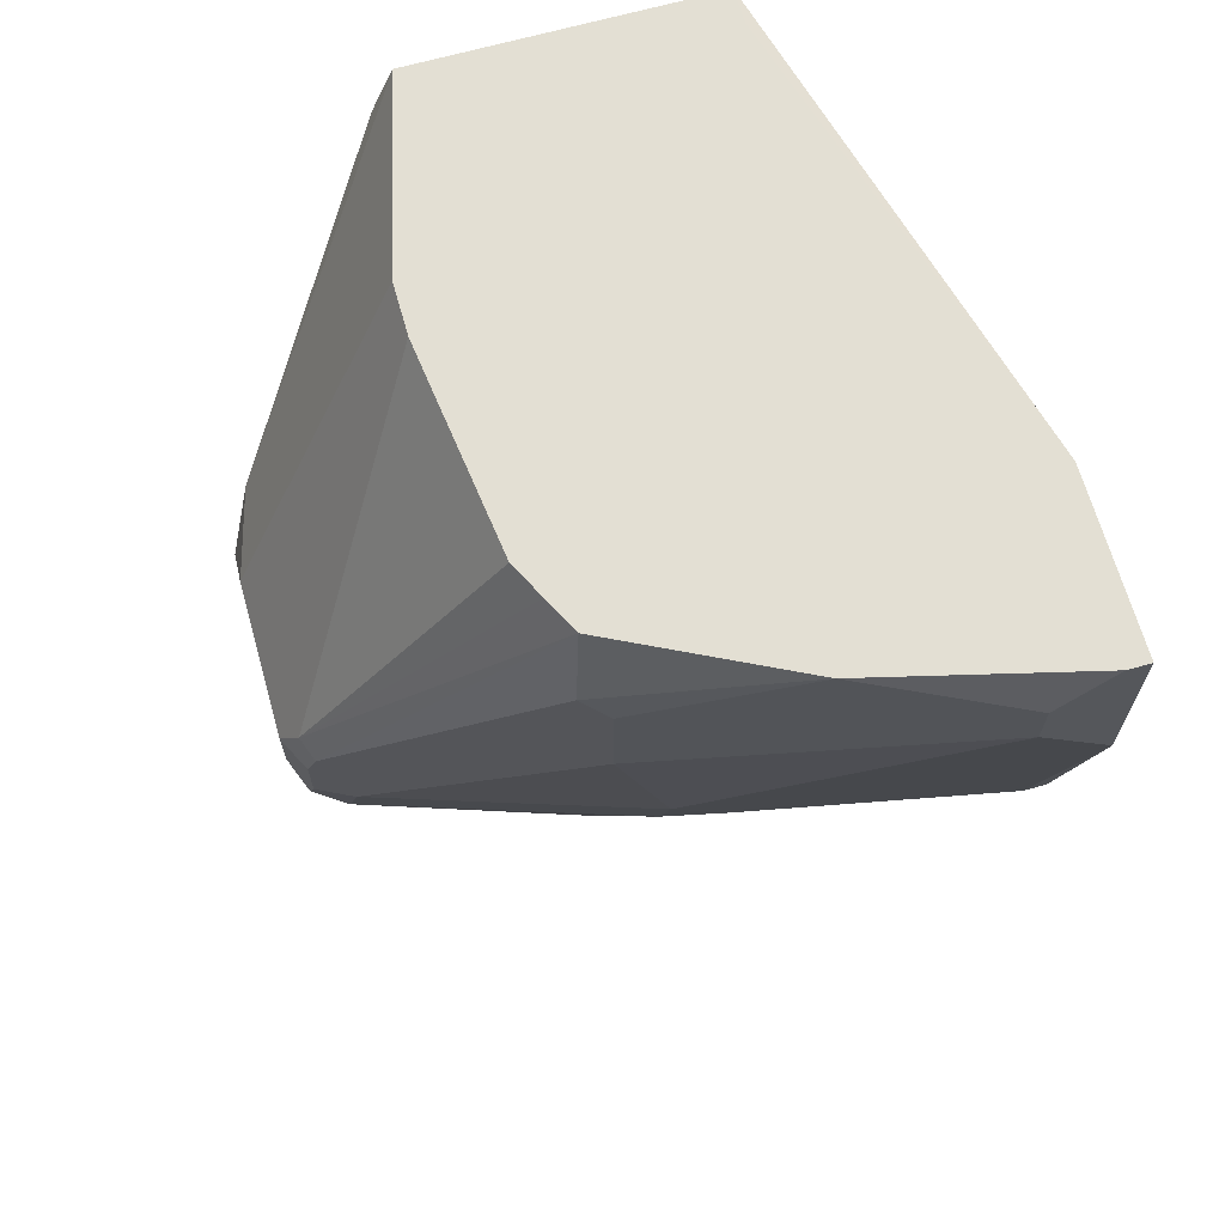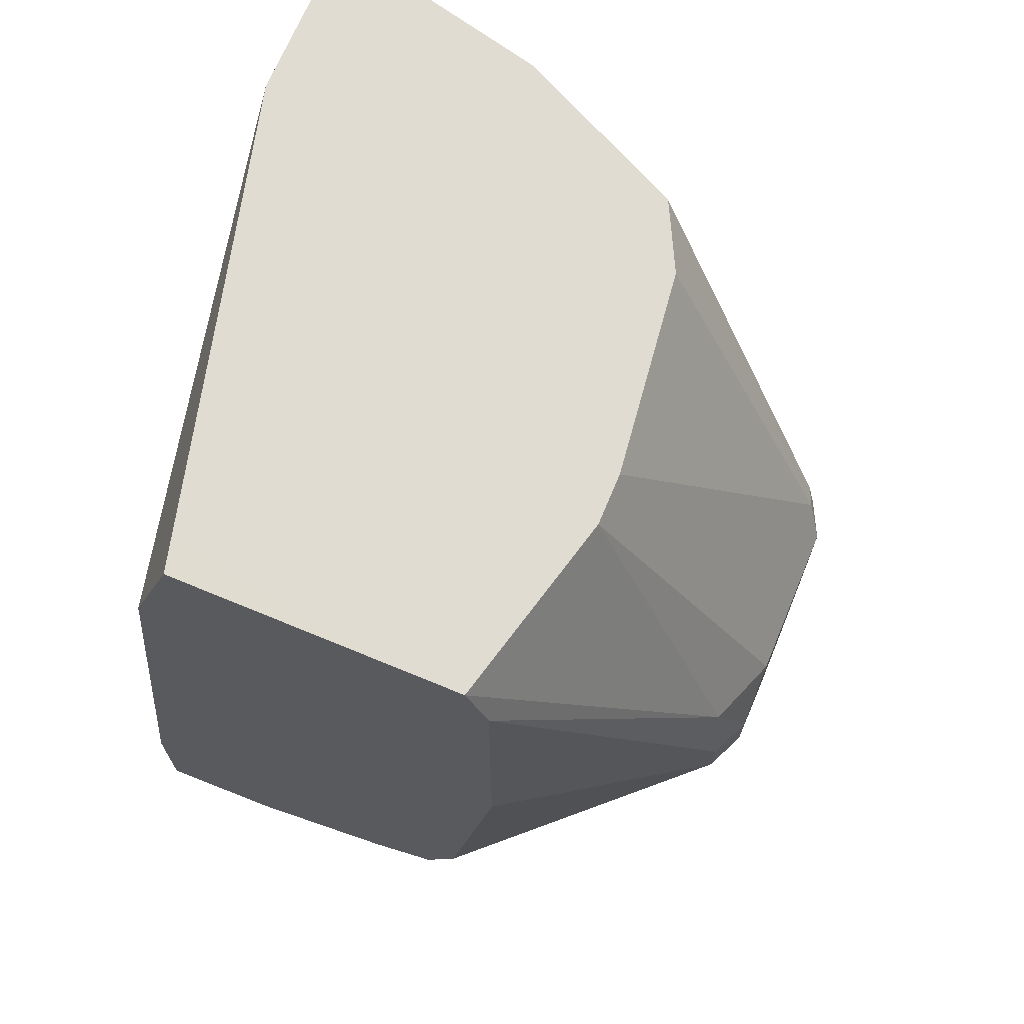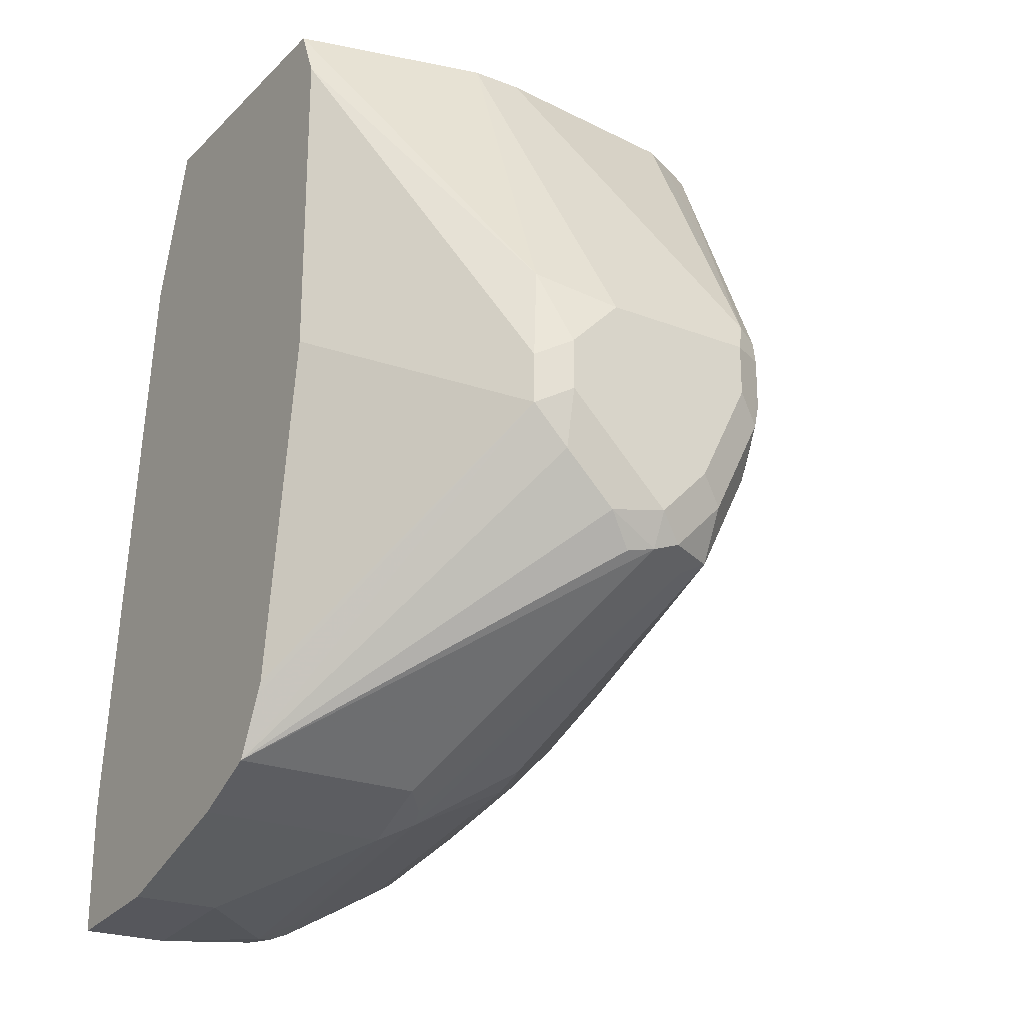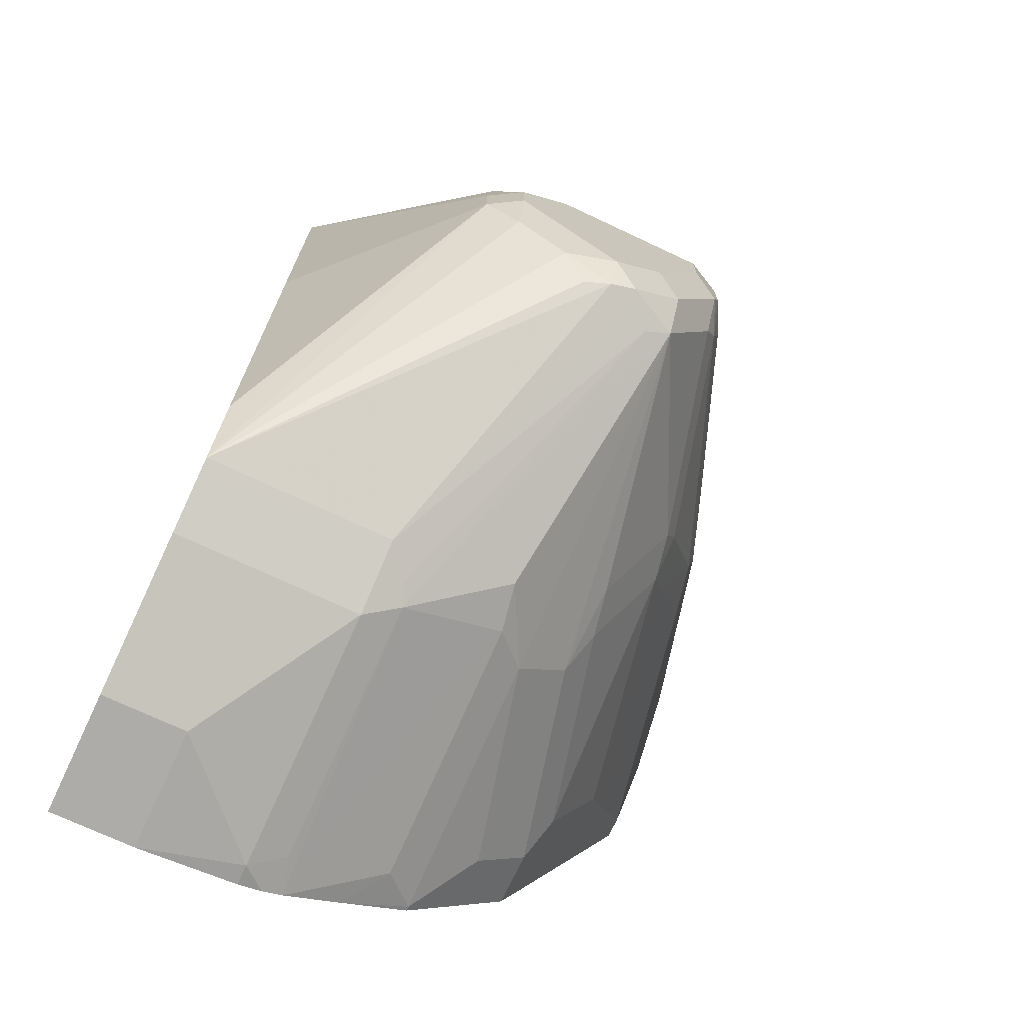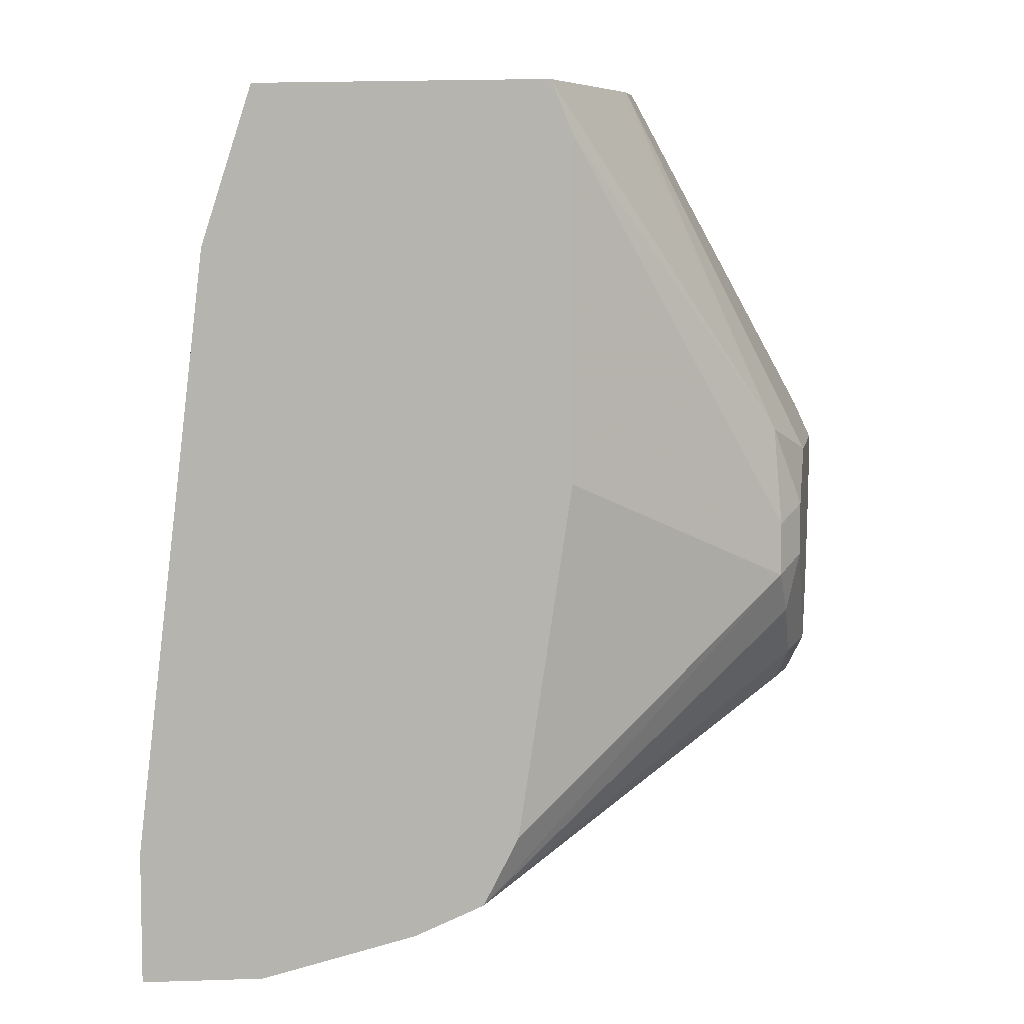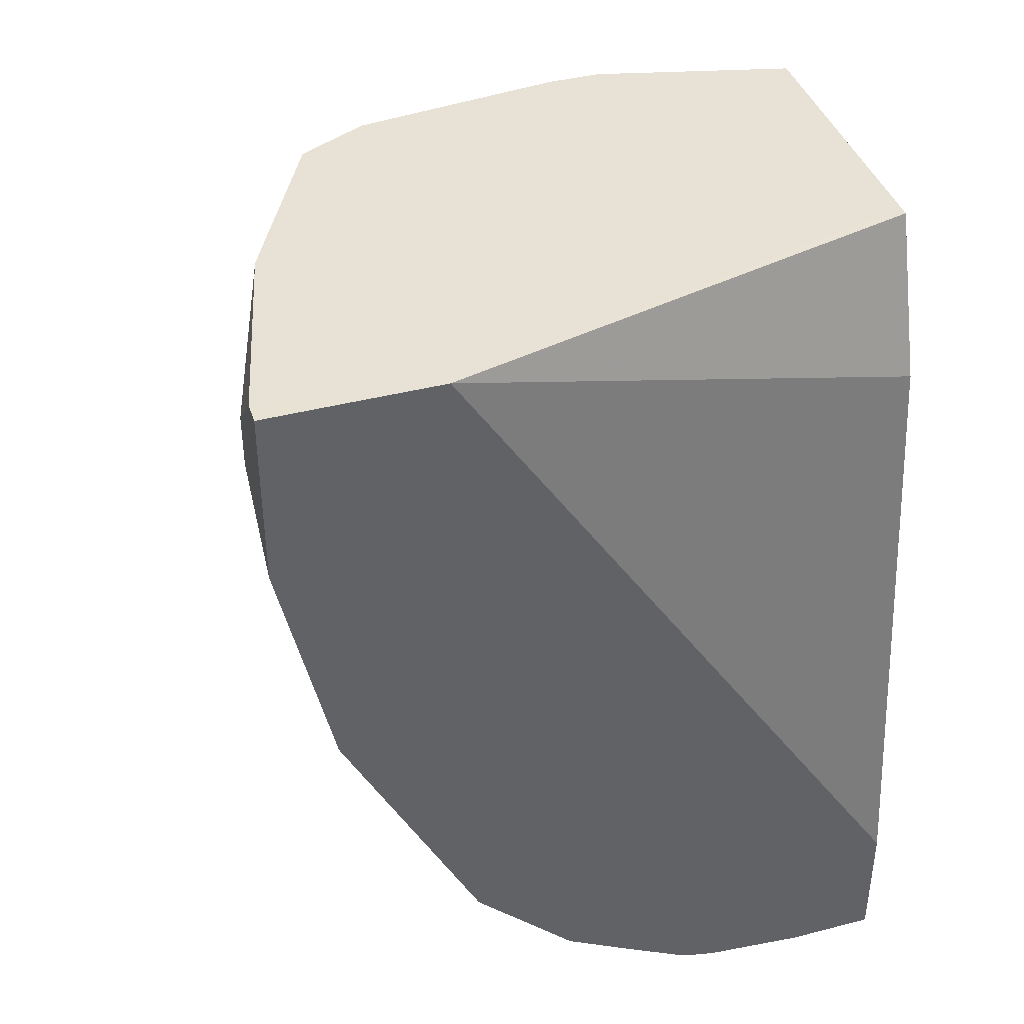
<metadata>
{"format":"obj","ext":"obj","renderer":"f3d","projection":"perspective","resolution":1024,"background":"white","views":[{"elev":67.1,"azim":74.2,"up":"+Z"},{"elev":69.2,"azim":-67.4,"up":"+Z"},{"elev":-23.6,"azim":-33.0,"up":"+Z"},{"elev":-72.2,"azim":-25.2,"up":"+Z"},{"elev":6.7,"azim":-80.3,"up":"+Z"},{"elev":40.4,"azim":162.4,"up":"+Z"}]}
</metadata>
<code>
v 0.006566 -0.2626 -0.5846
v 0.008381 -0.2631 -0.5846
v 0.006566 -0.2245 -0.5846
v 0.006566 -0.2715 -0.6056
v 0.0731 -0.3445 -0.7204
v 0.02083 -0.2662 -0.5846
v 0.02083 -0.1462 -0.5846
v 0.006566 -0.1462 -0.5846
v 0.006566 -0.2715 -0.7374
v 0.06963 -0.348 -0.7587
v 0.08355 -0.355 -0.7517
v 0.1044 -0.355 -0.7309
v 0.08355 -0.2819 -0.5846
v 0.07751 -0.2804 -0.5846
v 0.2024 -0.09561 -0.5846
v 0.006566 -0.1253 -0.6473
v 0.006566 -0.2506 -0.877
v 0.06963 -0.348 -0.7796
v 0.08355 -0.355 -0.7726
v 0.167 -0.355 -0.7309
v 0.1114 -0.348 -0.7169
v 0.1044 -0.2819 -0.5846
v 0.2362 -0.09561 -0.5846
v 0.006566 -0.09561 -0.8905
v 0.006566 -0.2484 -0.8814
v 0.006566 -0.2414 -0.8953
v 0.006566 -0.2366 -0.9048
v 0.08355 -0.3498 -0.7961
v 0.1044 -0.3498 -0.817
v 0.1253 -0.355 -0.8144
v 0.167 -0.355 -0.7517
v 0.1775 -0.3498 -0.7622
v 0.181 -0.348 -0.7309
v 0.1827 -0.3445 -0.7204
v 0.174 -0.348 -0.7169
v 0.1253 -0.2793 -0.5846
v 0.2714 -0.1045 -0.5846
v 0.2715 -0.09561 -0.5847
v 0.006566 -0.09561 -0.944
v 0.006566 -0.2323 -0.907
v 0.08355 -0.2366 -0.9048
v 0.1253 -0.348 -0.8283
v 0.1149 -0.3445 -0.83
v 0.1357 -0.3498 -0.8248
v 0.1566 -0.3498 -0.8039
v 0.1462 -0.355 -0.7935
v 0.1775 -0.3393 -0.783
v 0.1827 -0.3367 -0.7726
v 0.181 -0.348 -0.7517
v 0.2245 -0.261 -0.616
v 0.2157 -0.2575 -0.5846
v 0.2018 -0.2645 -0.5846
v 0.1878 -0.2715 -0.5846
v 0.2715 -0.1044 -0.5847
v 0.2505 -0.188 -0.5846
v 0.2715 -0.1253 -0.6056
v 0.2715 -0.09561 -0.6561
v 0.04178 -0.09561 -0.944
v 0.006566 -0.1462 -0.9396
v 0.08355 -0.2228 -0.9118
v 0.006566 -0.2088 -0.9188
v 0.08355 -0.2088 -0.9188
v 0.09397 -0.2245 -0.9083
v 0.1462 -0.3367 -0.83
v 0.1566 -0.3393 -0.8248
v 0.1984 -0.2558 -0.8039
v 0.2036 -0.2532 -0.7935
v 0.2245 -0.2323 -0.7517
v 0.1879 -0.3341 -0.7517
v 0.2297 -0.2506 -0.6682
v 0.2297 -0.2506 -0.6265
v 0.2436 -0.2019 -0.5846
v 0.2297 -0.2297 -0.5846
v 0.2227 -0.2436 -0.5846
v 0.2158 -0.2575 -0.5847
v 0.2506 -0.1879 -0.5847
v 0.2715 -0.1253 -0.6265
v 0.2715 -0.1044 -0.6473
v 0.2506 -0.1044 -0.7517
v 0.2506 -0.09561 -0.7517
v 0.08355 -0.09561 -0.9396
v 0.08355 -0.1044 -0.9396
v 0.04178 -0.1462 -0.9396
v 0.09745 -0.2158 -0.9118
v 0.09745 -0.1114 -0.9327
v 0.1357 -0.2349 -0.8874
v 0.1531 -0.2019 -0.884
v 0.174 -0.2019 -0.8631
v 0.1775 -0.2349 -0.8457
v 0.2018 -0.2366 -0.8074
v 0.181 -0.2158 -0.8492
v 0.2297 -0.2088 -0.7517
v 0.2297 -0.2297 -0.7309
v 0.2088 -0.2297 -0.7935
v 0.2436 -0.1114 -0.7656
v 0.2462 -0.09561 -0.7605
v 0.09358 -0.09561 -0.9371
v 0.1018 -0.09561 -0.9338
v 0.1392 -0.2158 -0.8909
v 0.1531 -0.09746 -0.9048
v 0.174 -0.1183 -0.884
v 0.1949 -0.1183 -0.8631
v 0.2227 -0.1323 -0.8074
v 0.2018 -0.1323 -0.8492
v 0.2297 -0.1253 -0.7935
v 0.2088 -0.1253 -0.8352
v 0.1967 -0.09561 -0.8594
v 0.1253 -0.09561 -0.9207
v 0.1392 -0.1114 -0.9118
v 0.1531 -0.09561 -0.9048
v 0.174 -0.09561 -0.884
v 0.1949 -0.09561 -0.8631
f 57 78 79
f 50 74 75
f 50 75 51
f 50 73 74
f 51 75 74
f 55 76 56
f 55 71 76
f 56 76 71
f 56 71 70
f 56 70 77
f 50 70 71
f 60 84 63
f 58 81 82
f 58 82 83
f 59 83 62
f 59 62 61
f 60 62 84
f 62 83 82
f 62 82 85
f 62 85 84
f 63 84 64
f 64 84 65
f 65 84 86
f 57 79 80
f 50 72 73
f 41 64 44
f 50 71 55
f 65 86 87
f 37 56 54
f 38 54 56
f 38 56 77
f 38 77 78
f 38 78 57
f 39 58 83
f 39 83 59
f 40 60 41
f 40 61 62
f 40 62 60
f 50 55 72
f 41 60 63
f 41 44 42
f 44 65 45
f 47 65 66
f 47 66 67
f 47 67 48
f 48 67 68
f 48 68 93
f 48 93 69
f 48 69 49
f 49 69 70
f 49 70 50
f 41 63 64
f 65 87 88
f 88 91 89
f 65 89 66
f 90 103 94
f 90 91 104
f 90 104 103
f 91 102 104
f 92 94 95
f 94 103 105
f 94 105 95
f 95 105 96
f 96 105 106
f 96 106 107
f 98 108 109
f 88 102 91
f 98 109 99
f 100 108 110
f 100 110 111
f 100 111 101
f 101 111 112
f 101 112 102
f 102 112 107
f 102 107 104
f 103 104 106
f 103 106 105
f 104 107 106
f 37 55 56
f 100 109 108
f 65 88 89
f 87 102 88
f 87 100 101
f 66 90 67
f 66 89 91
f 66 91 90
f 67 90 68
f 68 92 93
f 68 90 94
f 68 94 92
f 69 93 70
f 70 93 77
f 77 93 92
f 77 92 78
f 87 101 102
f 78 92 79
f 79 95 96
f 79 96 80
f 81 97 82
f 82 97 98
f 82 98 85
f 84 85 98
f 84 98 99
f 84 99 86
f 86 99 87
f 87 99 109
f 87 109 100
f 79 92 95
f 37 54 38
f 44 64 65
f 35 52 53
f 1 9 4
f 1 4 5
f 1 5 2
f 2 5 6
f 3 7 8
f 4 9 18
f 4 18 10
f 4 10 5
f 5 11 12
f 5 12 13
f 5 13 14
f 1 17 9
f 5 14 6
f 7 15 8
f 8 15 16
f 9 17 18
f 10 18 19
f 10 19 11
f 11 19 30
f 11 30 46
f 11 46 31
f 11 31 20
f 11 20 12
f 12 20 35
f 5 10 11
f 12 35 21
f 1 25 17
f 1 40 27
f 1 2 6
f 1 6 14
f 1 14 13
f 1 13 22
f 1 22 36
f 1 36 53
f 1 53 52
f 1 52 51
f 1 51 74
f 1 74 73
f 1 73 72
f 1 26 25
f 1 72 55
f 1 37 23
f 1 23 15
f 1 15 7
f 1 7 3
f 1 3 8
f 1 8 16
f 1 16 24
f 1 24 39
f 1 39 59
f 1 59 61
f 1 61 40
f 1 55 37
f 12 21 13
f 1 27 26
f 13 35 22
f 23 37 38
f 27 40 41
f 27 41 42
f 27 42 43
f 27 43 29
f 27 29 28
f 29 43 42
f 29 42 30
f 35 53 36
f 30 42 44
f 30 44 45
f 22 35 36
f 31 46 32
f 32 45 65
f 32 65 47
f 32 47 48
f 32 48 49
f 32 49 33
f 33 49 50
f 33 50 34
f 34 50 51
f 34 51 35
f 35 51 52
f 13 21 35
f 32 46 45
f 20 34 35
f 30 45 46
f 15 111 110
f 15 23 38
f 20 33 34
f 15 38 57
f 15 57 80
f 15 80 96
f 15 96 107
f 15 107 112
f 15 112 111
f 15 110 108
f 15 108 98
f 15 98 97
f 15 81 58
f 15 97 81
f 15 58 39
f 20 32 33
f 20 31 32
f 19 29 30
f 19 28 29
f 18 28 19
f 18 26 27
f 18 27 28
f 17 25 18
f 15 24 16
f 15 39 24
f 18 25 26

</code>
